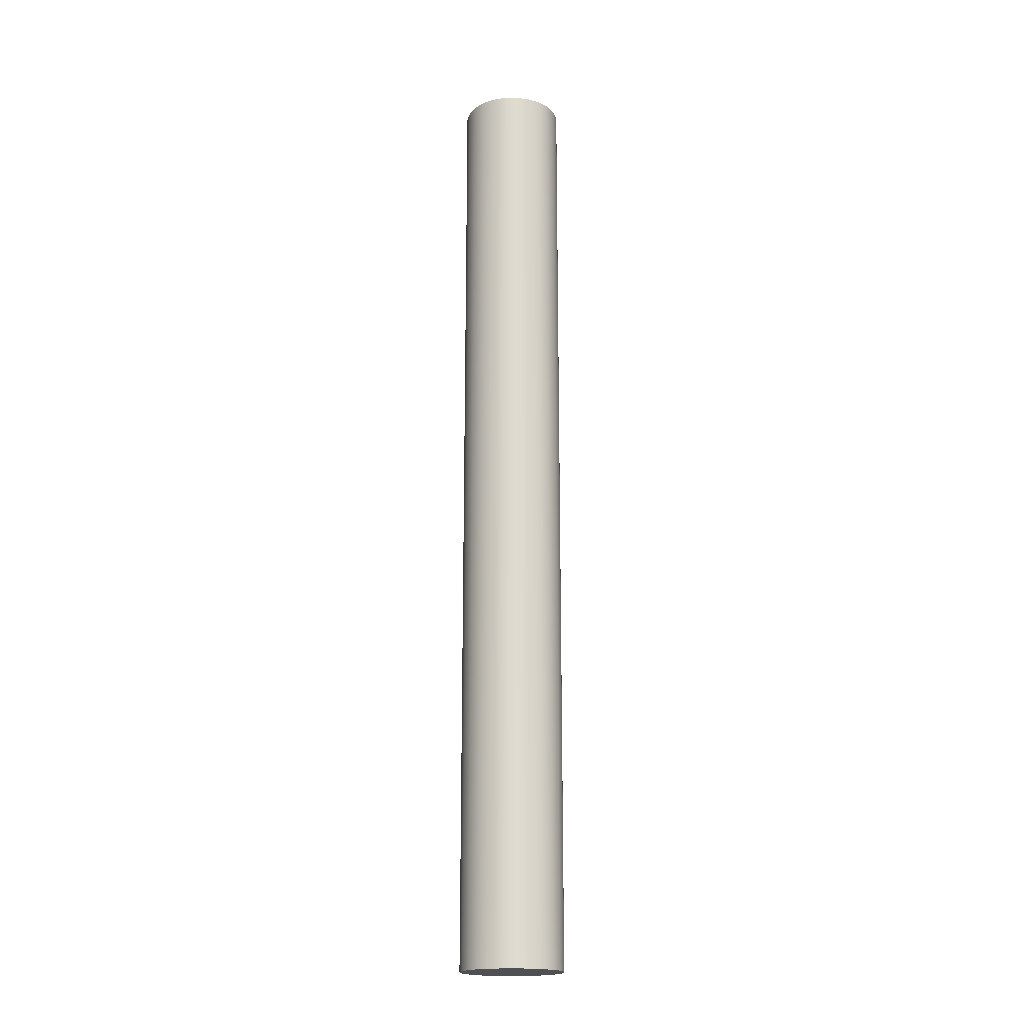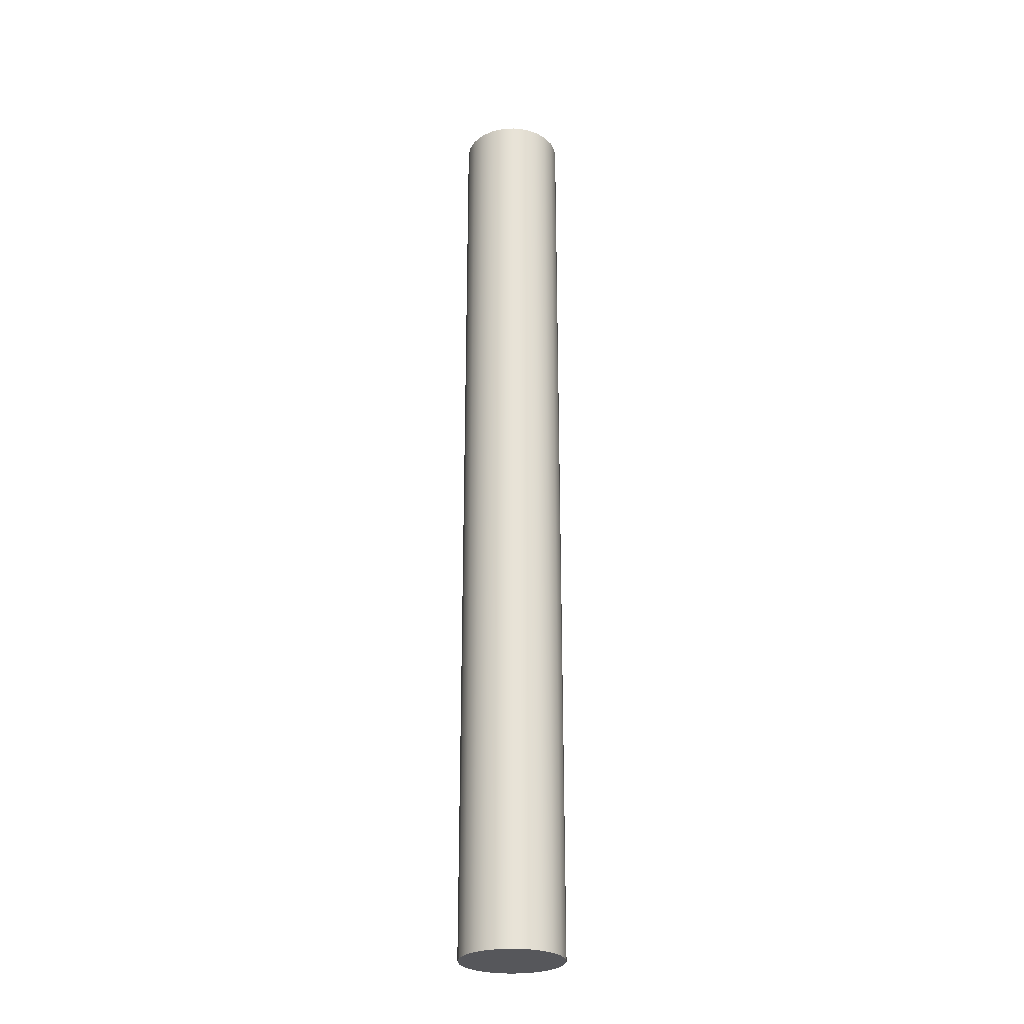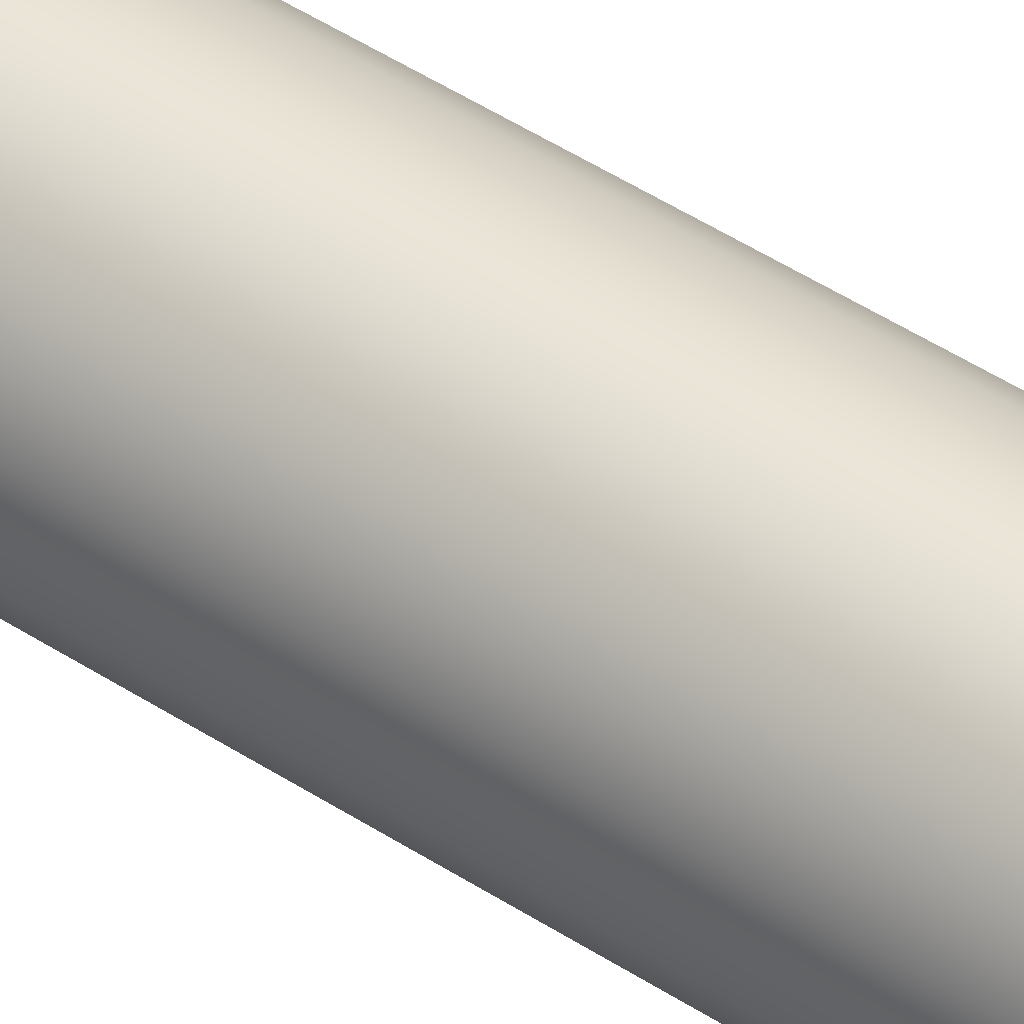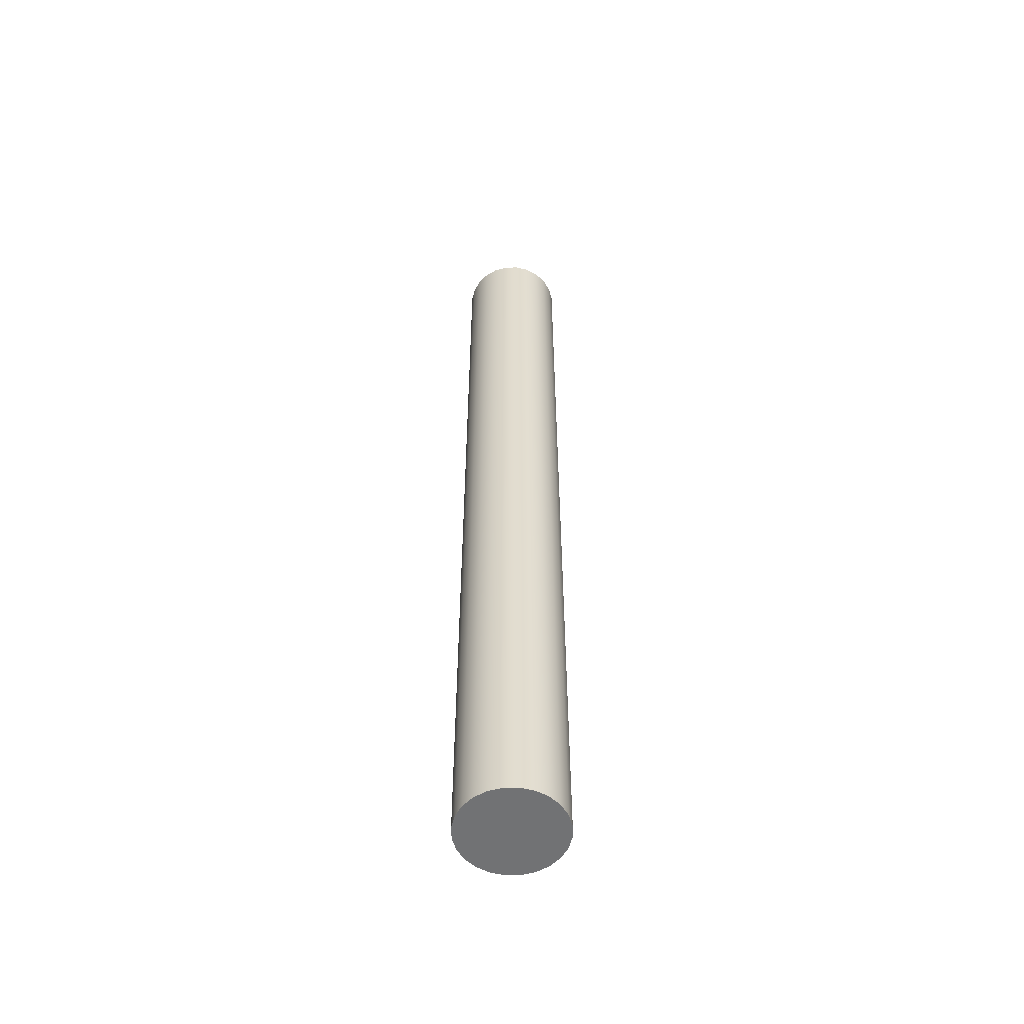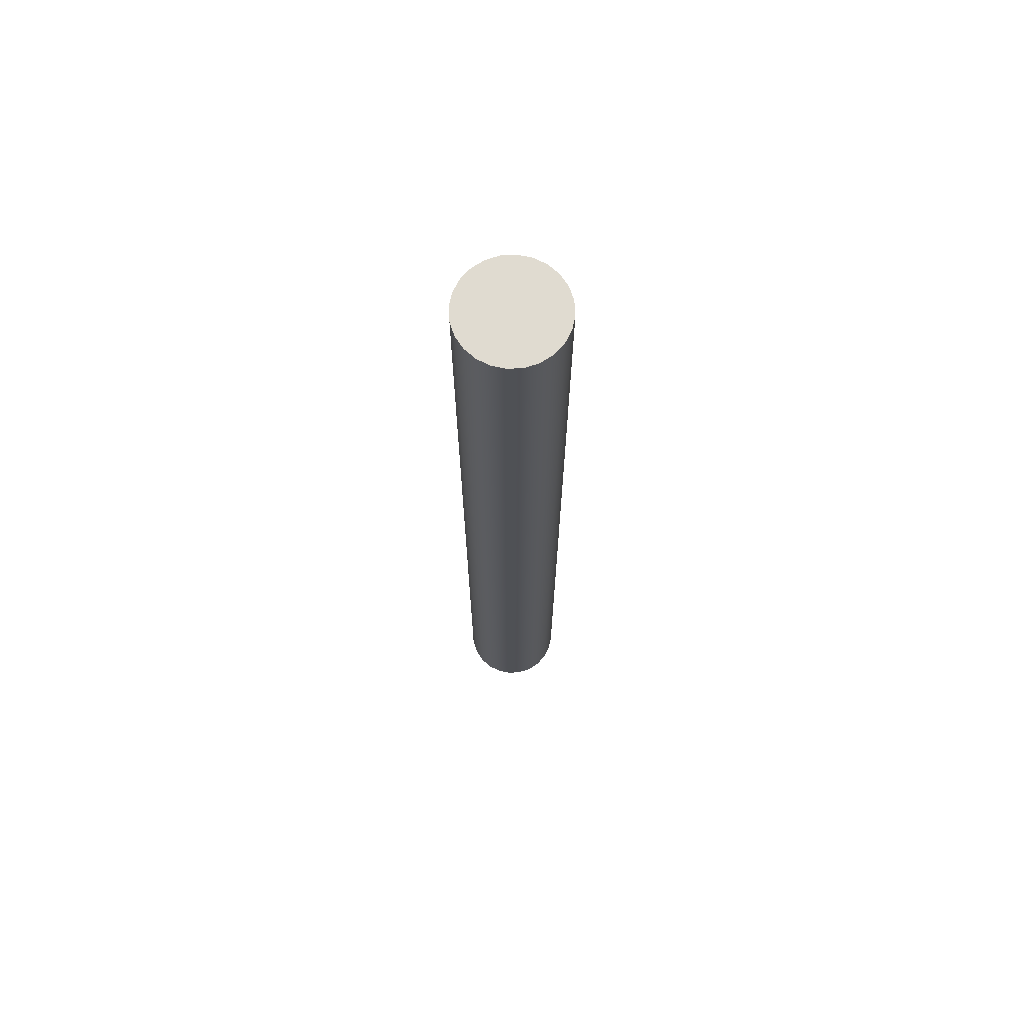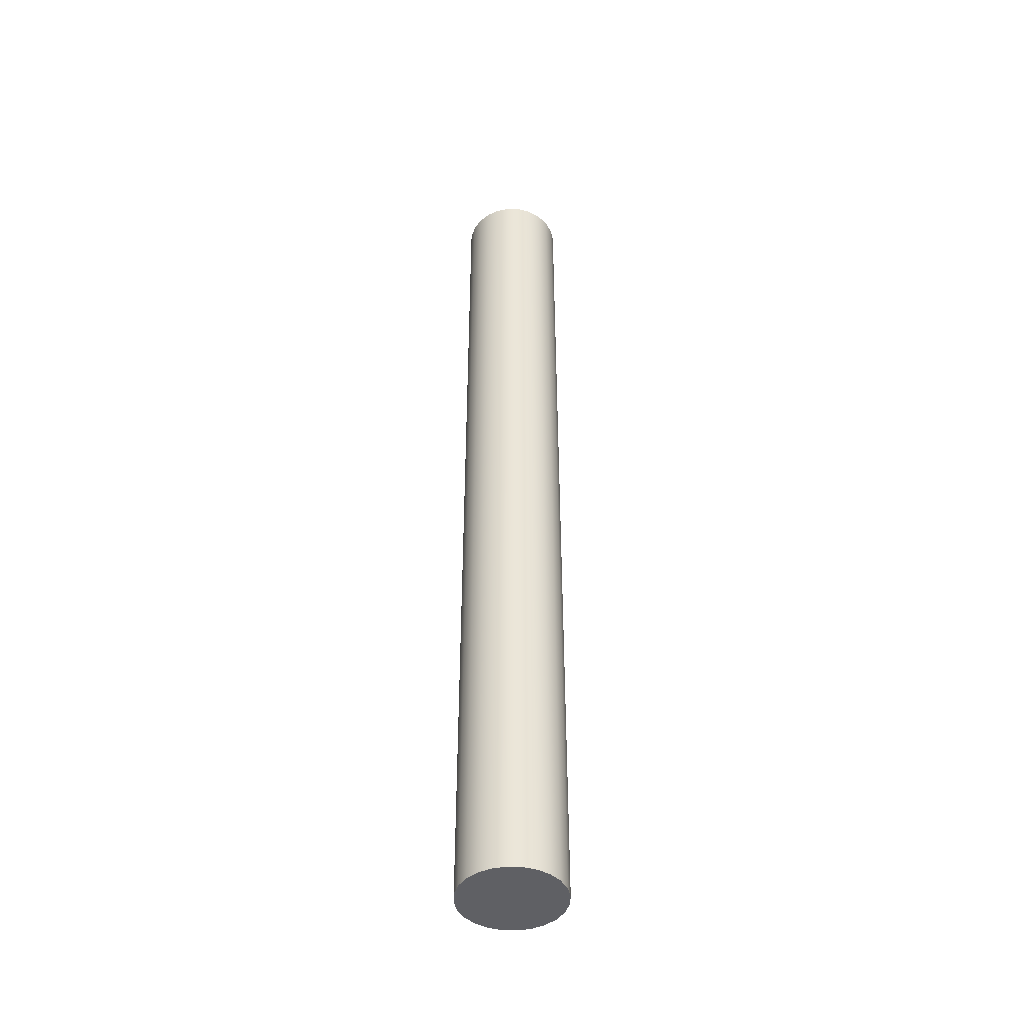
<metadata>
{"format":"obj","ext":"obj","renderer":"f3d","projection":"perspective","resolution":1024,"background":"white","views":[{"elev":-18.9,"azim":-125.2,"up":"+Y"},{"elev":-27.2,"azim":177.7,"up":"+Y"},{"elev":43.7,"azim":-51.8,"up":"+Z"},{"elev":-55.5,"azim":98.3,"up":"+Y"},{"elev":70.0,"azim":169.4,"up":"+Y"},{"elev":-44.6,"azim":-10.0,"up":"+Y"}]}
</metadata>
<code>
o Cylinder.004_Cylinder.002
v -0.5776 0.04513 -0.4115
v -0.5776 0.3404 -0.4115
v -0.5734 0.04513 -0.4109
v -0.5734 0.3404 -0.4109
v -0.5696 0.04513 -0.4093
v -0.5696 0.3404 -0.4093
v -0.5663 0.04513 -0.4068
v -0.5663 0.3404 -0.4068
v -0.5637 0.04513 -0.4035
v -0.5637 0.3404 -0.4035
v -0.5622 0.04513 -0.3996
v -0.5622 0.3404 -0.3996
v -0.5616 0.04513 -0.3955
v -0.5616 0.3404 -0.3955
v -0.5622 0.04513 -0.3913
v -0.5622 0.3404 -0.3913
v -0.5637 0.04513 -0.3875
v -0.5637 0.3404 -0.3875
v -0.5663 0.04513 -0.3842
v -0.5663 0.3404 -0.3842
v -0.5696 0.04513 -0.3816
v -0.5696 0.3404 -0.3816
v -0.5734 0.04513 -0.38
v -0.5734 0.3404 -0.38
v -0.5776 0.04513 -0.3795
v -0.5776 0.3404 -0.3795
v -0.5817 0.04513 -0.38
v -0.5817 0.3404 -0.38
v -0.5856 0.04513 -0.3816
v -0.5856 0.3404 -0.3816
v -0.5889 0.04513 -0.3842
v -0.5889 0.3404 -0.3842
v -0.5914 0.04513 -0.3875
v -0.5914 0.3404 -0.3875
v -0.593 0.04513 -0.3913
v -0.593 0.3404 -0.3913
v -0.5936 0.04513 -0.3955
v -0.5936 0.3404 -0.3955
v -0.593 0.04513 -0.3996
v -0.593 0.3404 -0.3996
v -0.5914 0.04513 -0.4035
v -0.5914 0.3404 -0.4035
v -0.5889 0.04513 -0.4068
v -0.5889 0.3404 -0.4068
v -0.5856 0.04513 -0.4093
v -0.5856 0.3404 -0.4093
v -0.5817 0.04513 -0.4109
v -0.5817 0.3404 -0.4109
f 1 2 4 3
f 3 4 6 5
f 5 6 8 7
f 7 8 10 9
f 9 10 12 11
f 11 12 14 13
f 13 14 16 15
f 15 16 18 17
f 17 18 20 19
f 19 20 22 21
f 21 22 24 23
f 23 24 26 25
f 25 26 28 27
f 27 28 30 29
f 29 30 32 31
f 31 32 34 33
f 33 34 36 35
f 35 36 38 37
f 37 38 40 39
f 39 40 42 41
f 41 42 44 43
f 43 44 46 45
f 4 2 48 46 44 42 40 38 36 34 32 30 28 26 24 22 20 18 16 14 12 10 8 6
f 45 46 48 47
f 47 48 2 1
f 1 3 5 7 9 11 13 15 17 19 21 23 25 27 29 31 33 35 37 39 41 43 45 47

</code>
